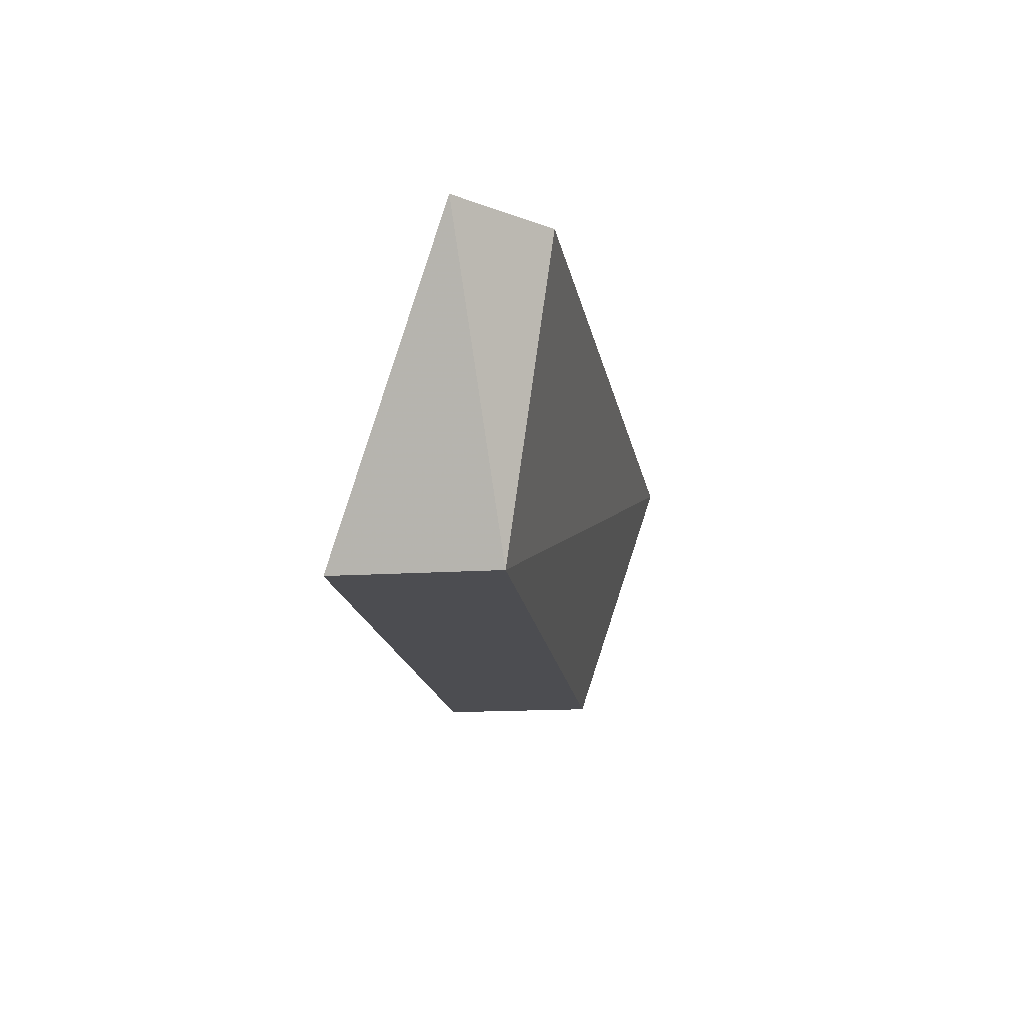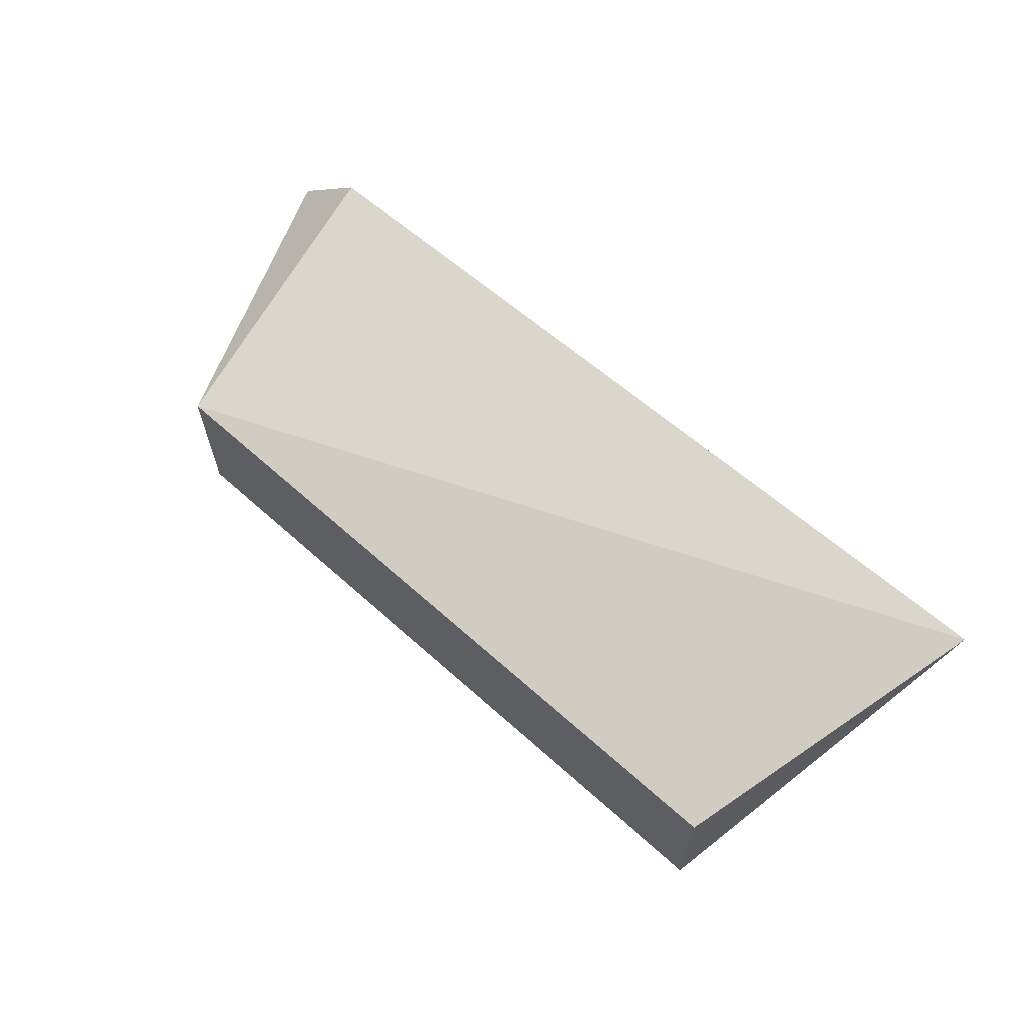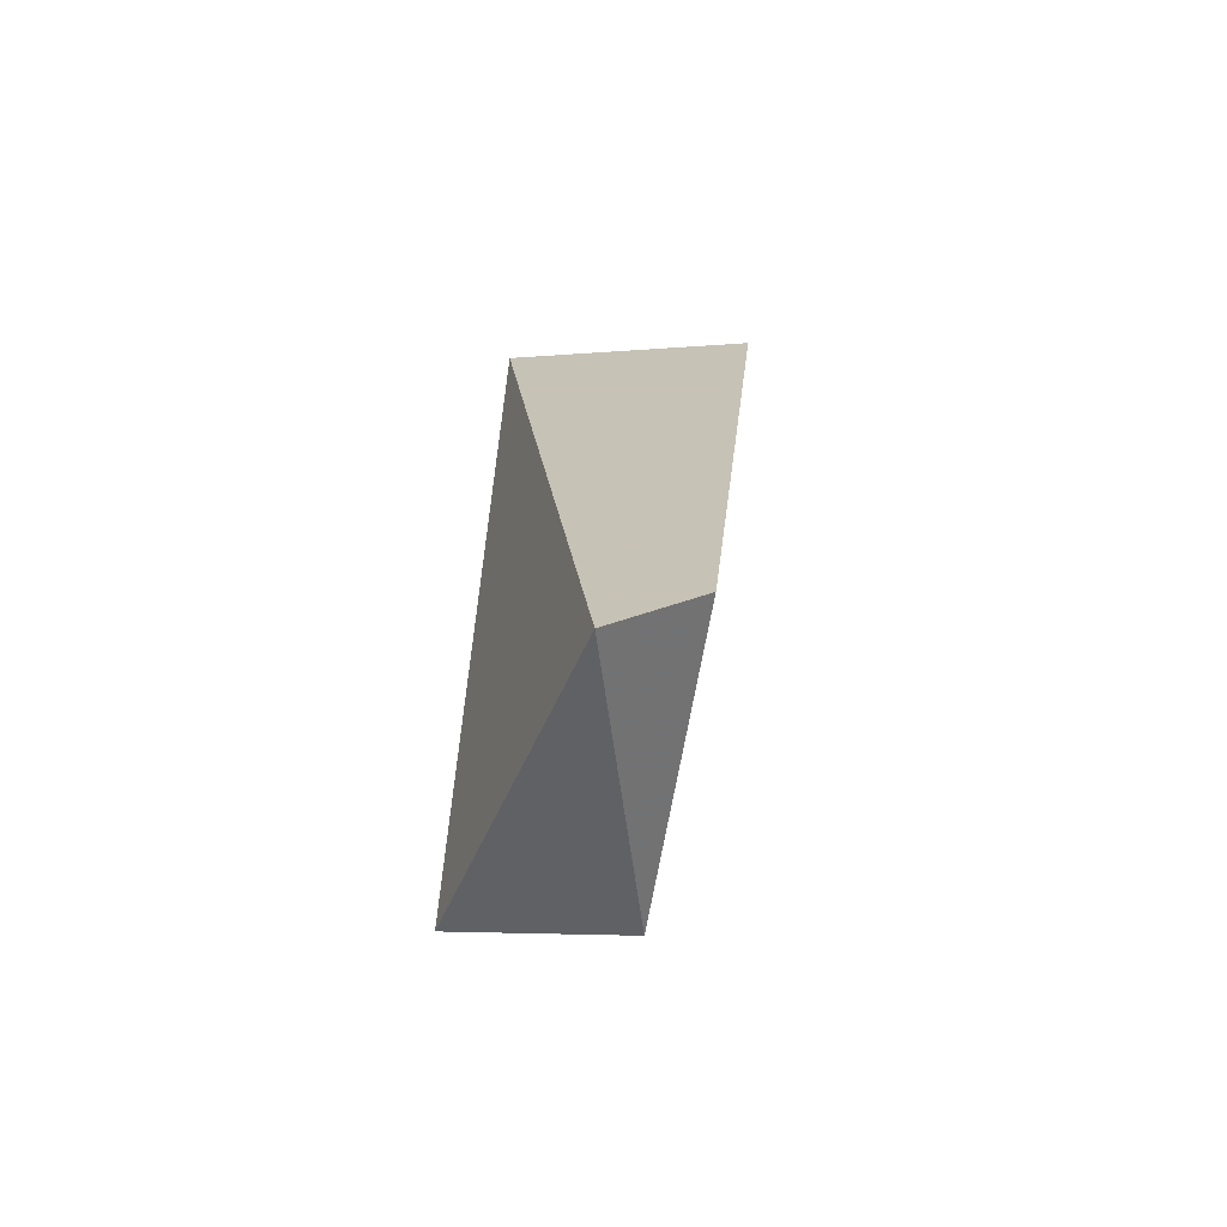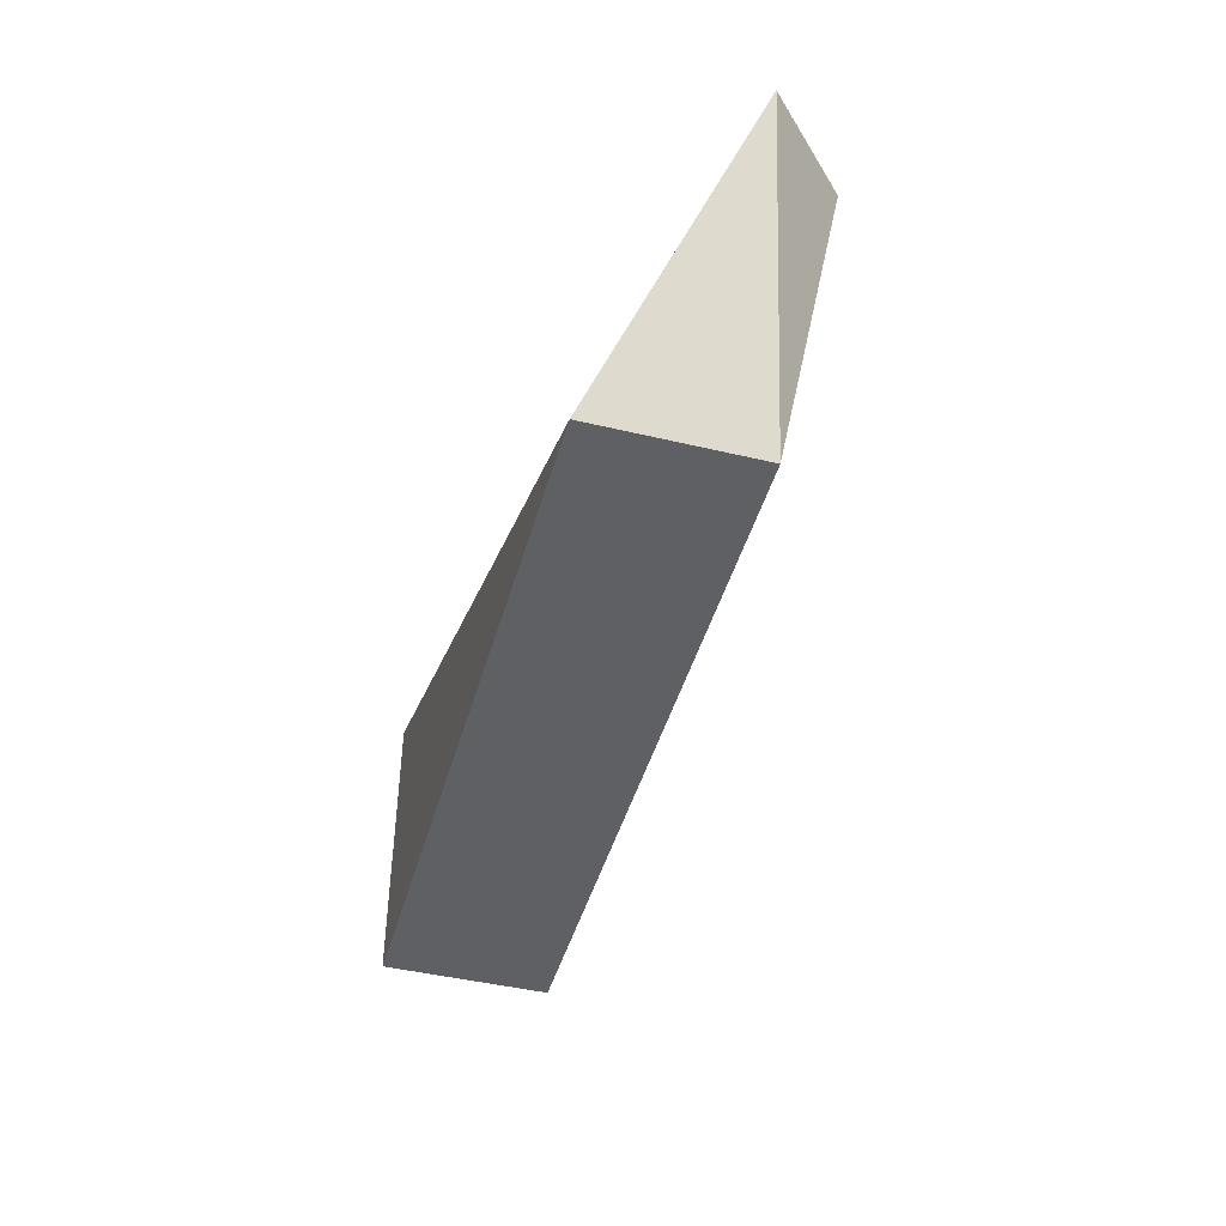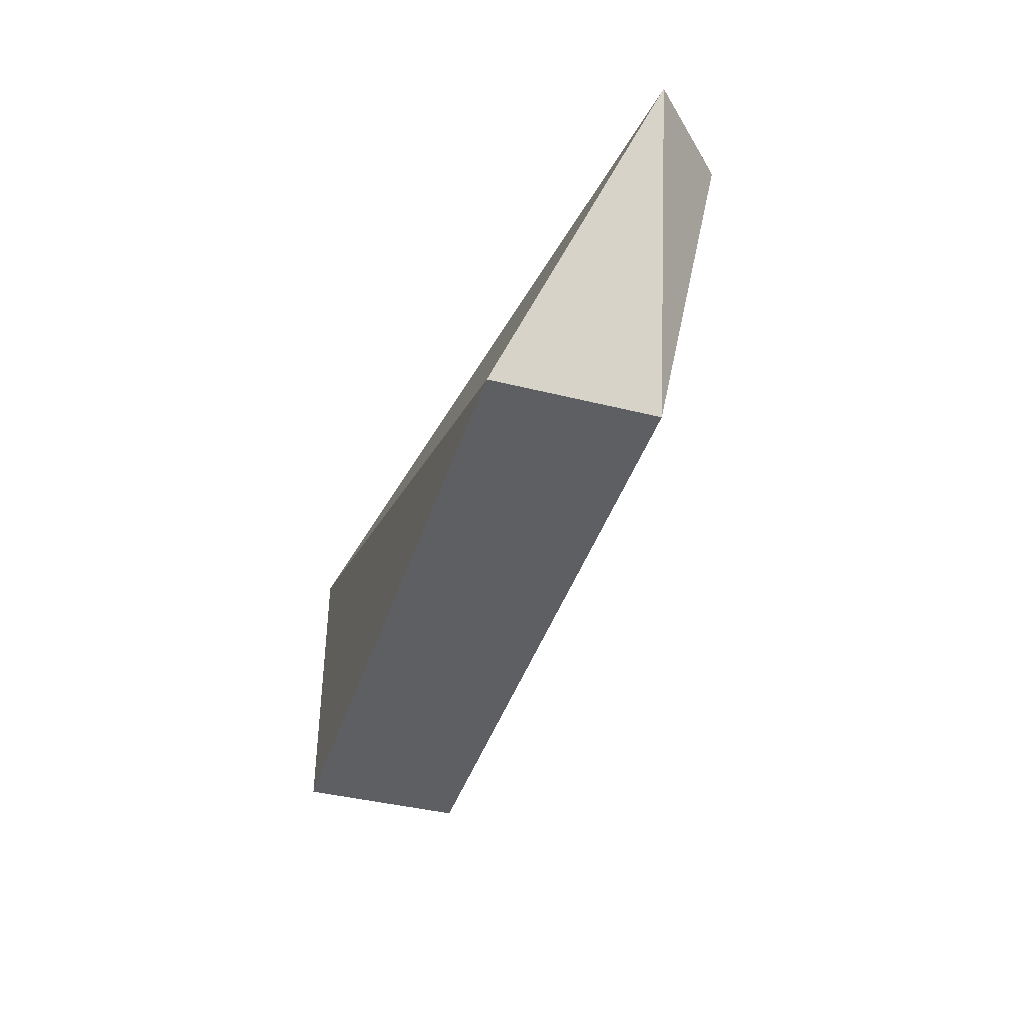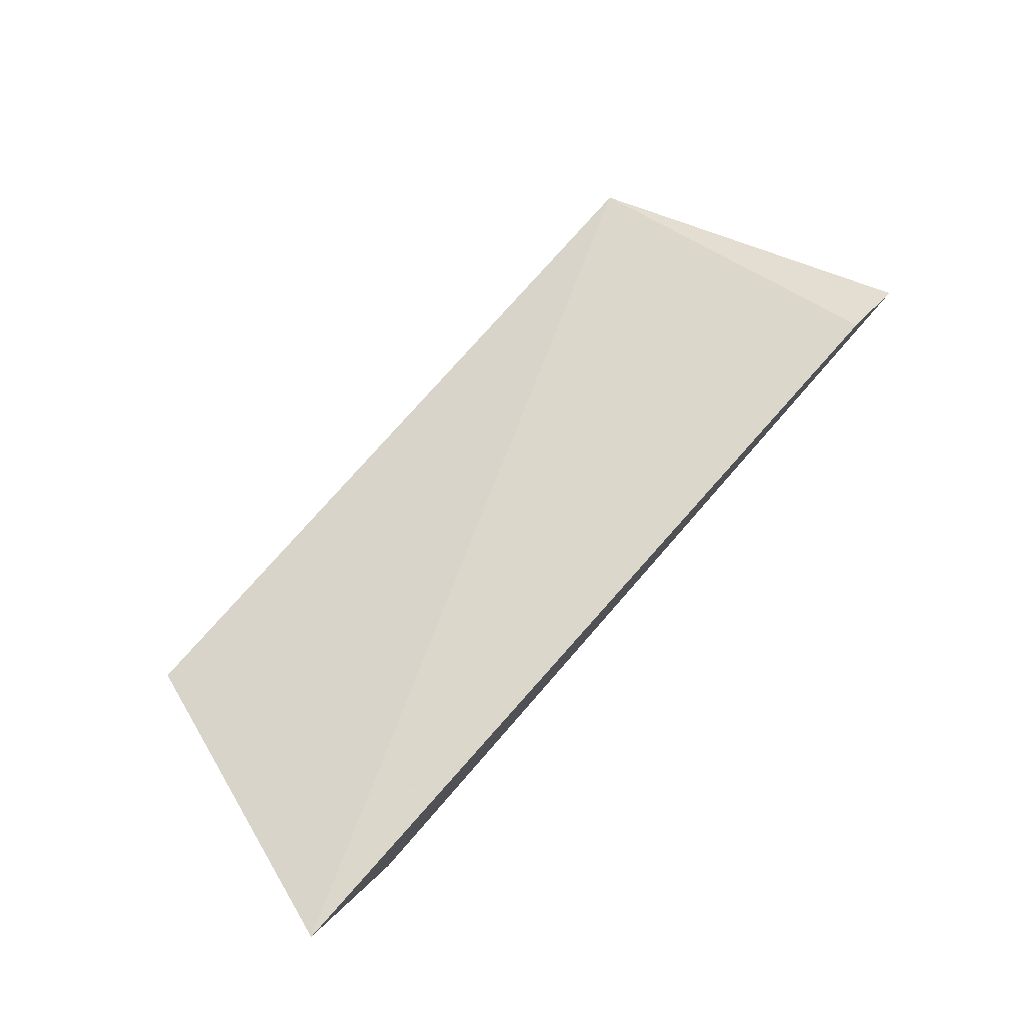
<metadata>
{"format":"obj","ext":"obj","renderer":"f3d","projection":"perspective","resolution":1024,"background":"white","views":[{"elev":-16.2,"azim":97.6,"up":"+Z"},{"elev":64.1,"azim":-137.9,"up":"+Y"},{"elev":19.1,"azim":92.5,"up":"+Z"},{"elev":-44.9,"azim":74.5,"up":"+Z"},{"elev":-40.6,"azim":72.9,"up":"+Z"},{"elev":79.6,"azim":-48.3,"up":"+Y"}]}
</metadata>
<code>
v 0.1084 0.0886 -0.5
v 0.1453 0.1255 -0.4167
v -0.0886 0.0886 -0.4167
v -0.1126 0.1581 -0.4167
v 0.1084 0.1341 -0.5
v -0.0886 0.0886 -0.5
v 0.1225 0.1482 -0.4167
v -0.0886 0.1341 -0.5
f 1 2 3
f 3 2 4
f 5 2 1
f 6 1 3
f 6 3 4
f 6 5 1
f 7 5 4
f 7 4 2
f 7 2 5
f 8 6 4
f 8 4 5
f 8 5 6

</code>
